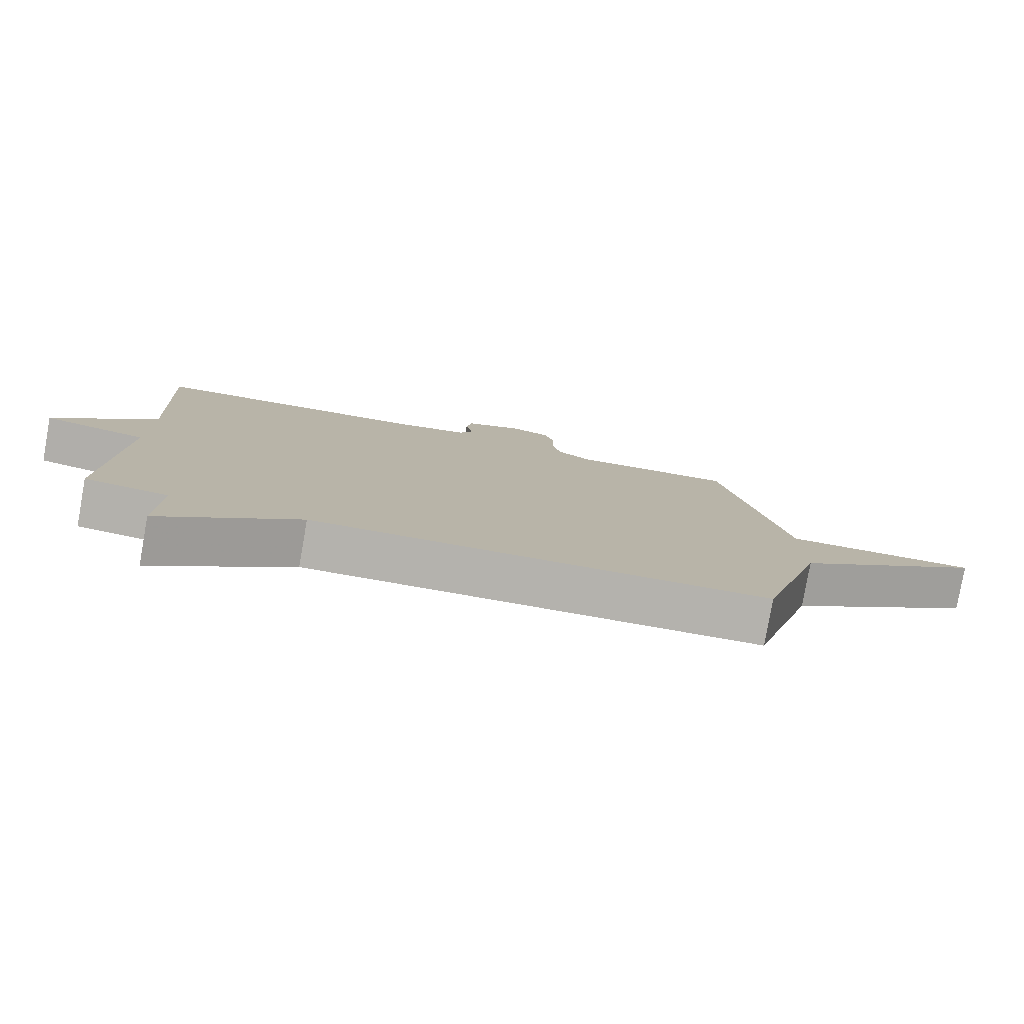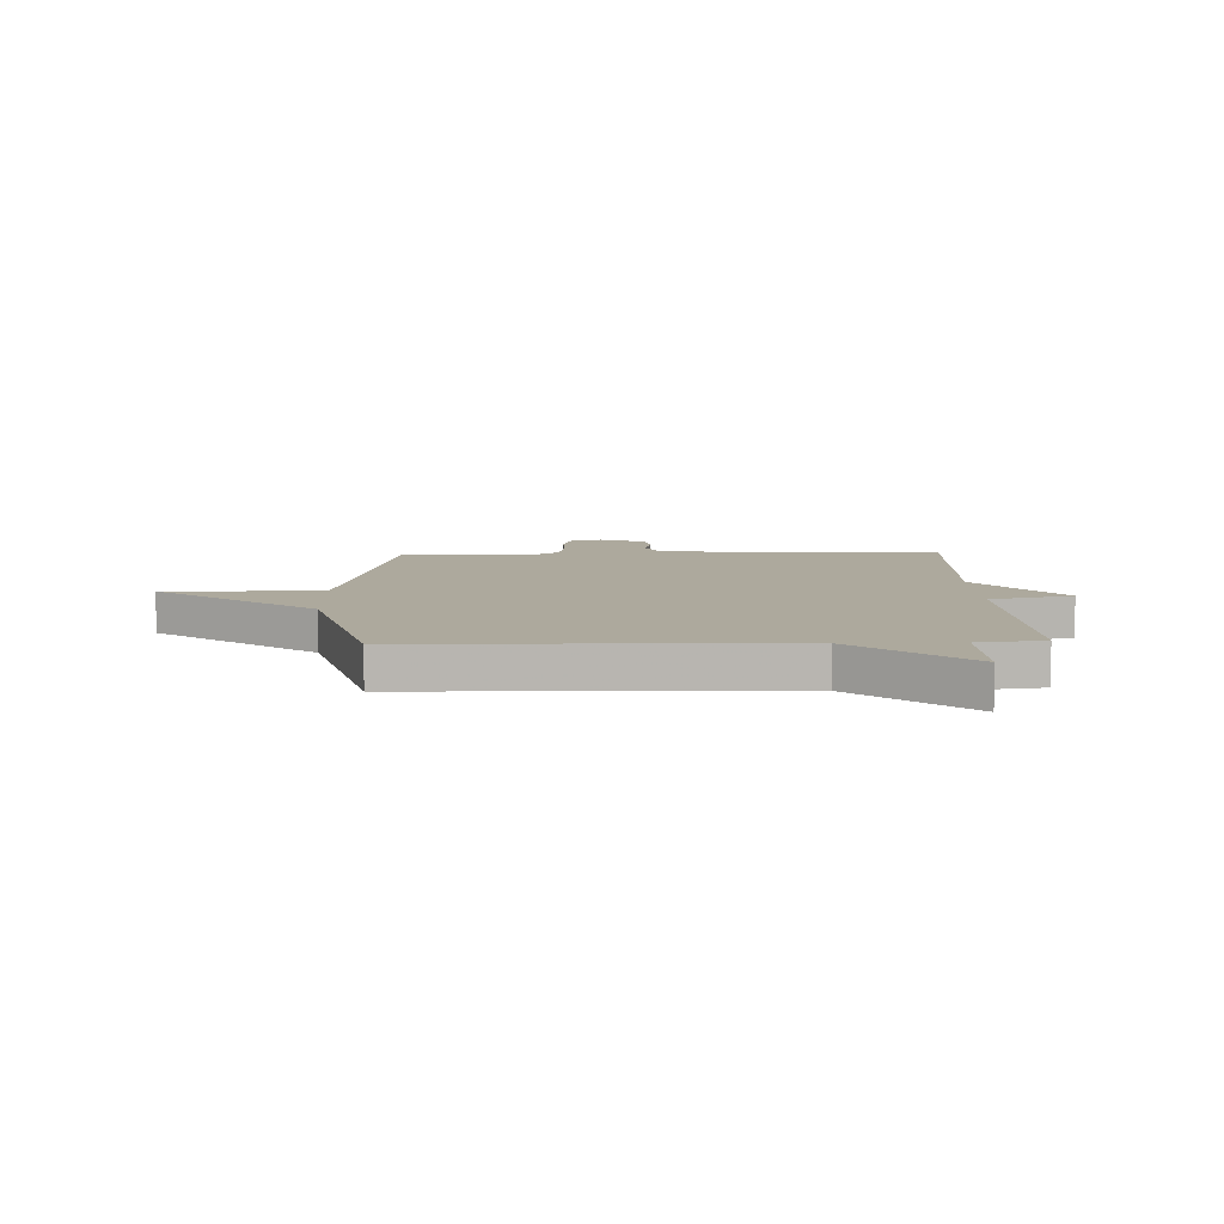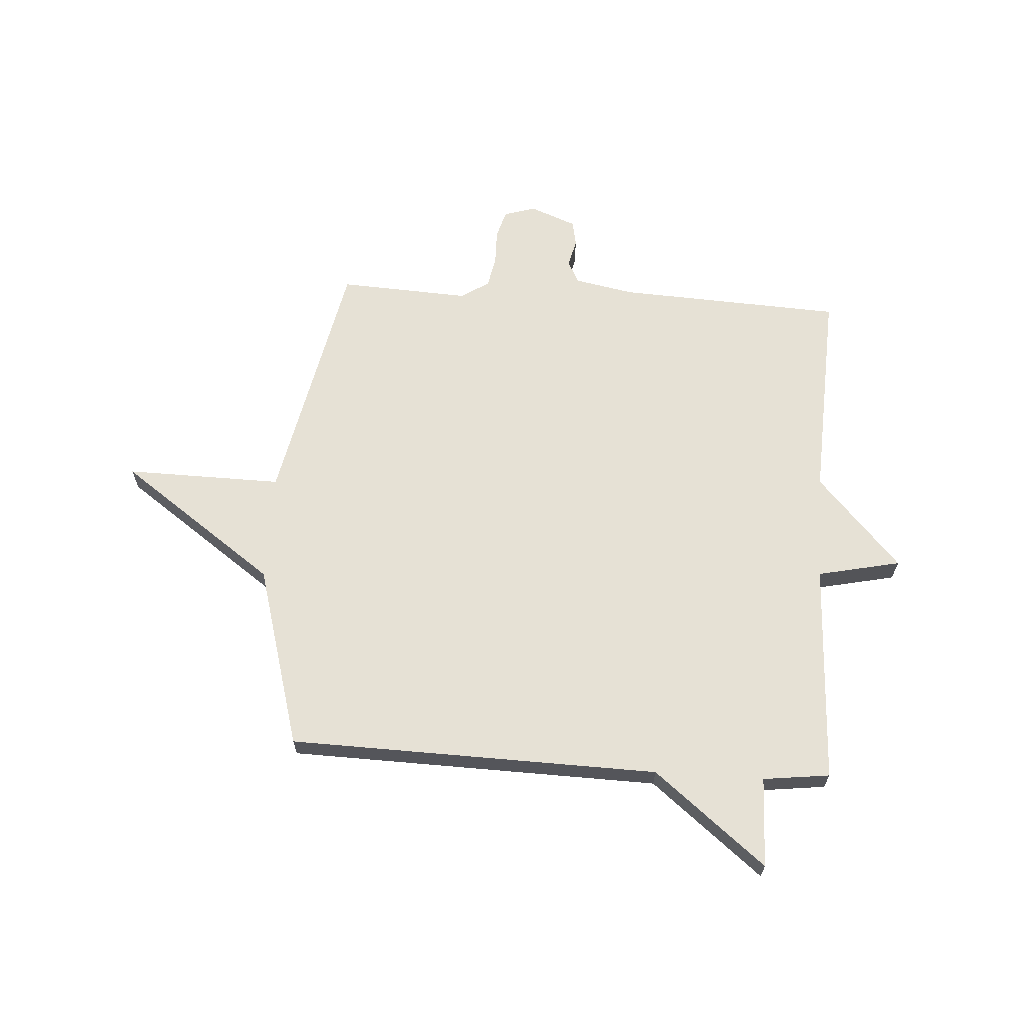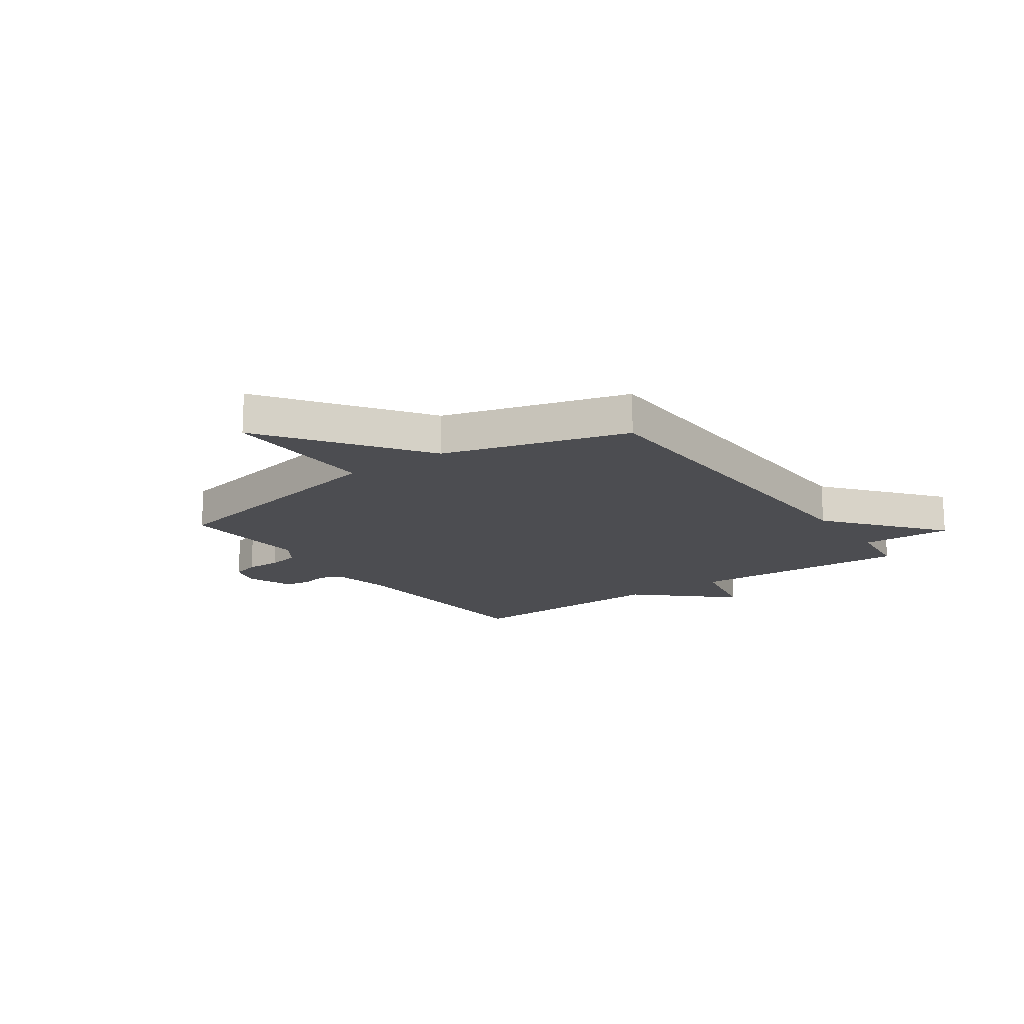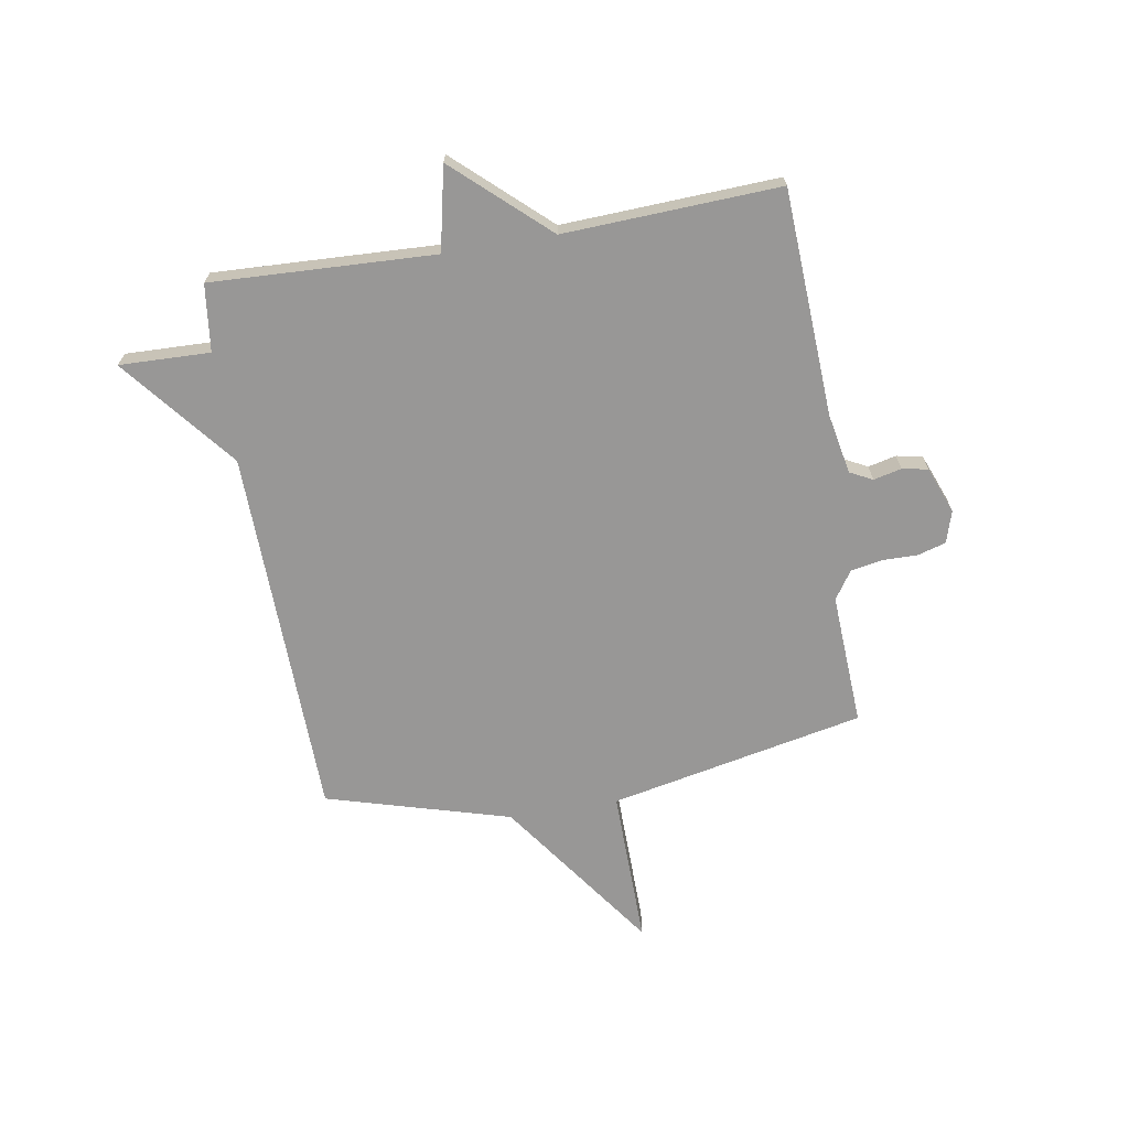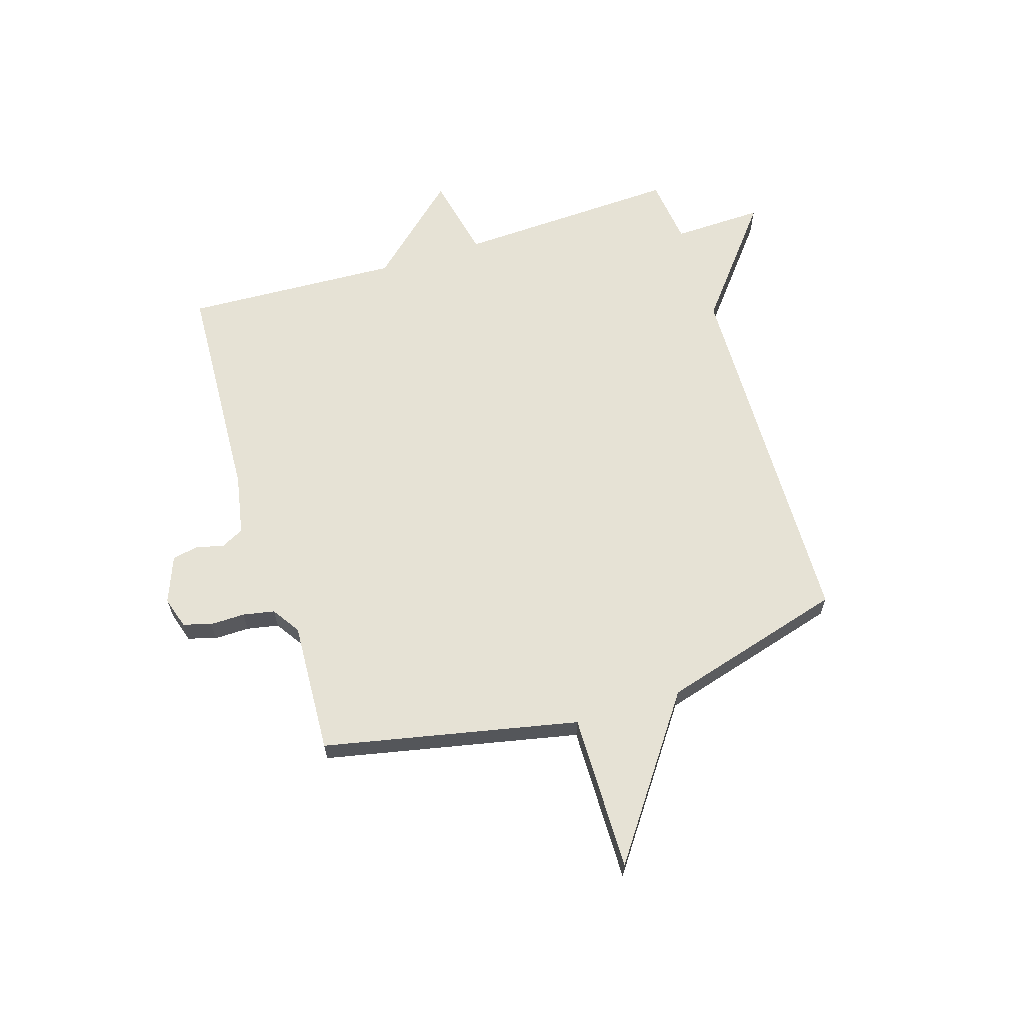
<metadata>
{"format":"obj","ext":"obj","renderer":"f3d","projection":"perspective","resolution":1024,"background":"white","views":[{"elev":-79.5,"azim":-10.1,"up":"+Z"},{"elev":8.8,"azim":178.2,"up":"+Y"},{"elev":64.8,"azim":-176.2,"up":"+Y"},{"elev":-16.1,"azim":125.3,"up":"+Y"},{"elev":-68.3,"azim":-80.4,"up":"+Y"},{"elev":63.9,"azim":72.7,"up":"+Y"}]}
</metadata>
<code>
v -0.5 0.07 -0.5
v -0.482 0.07 -0.093
v -0.634 0.07 -0.06
v -0.482 0.07 0.107
v -0.5 0.07 0.5
v -0.088 0.07 0.52
v 0.022 0.07 0.541
v 0.043 0.07 0.582
v 0.031 0.07 0.633
v 0.04 0.07 0.68
v 0.125 0.07 0.713
v 0.183 0.07 0.695
v 0.198 0.07 0.644
v 0.197 0.07 0.58
v 0.208 0.07 0.522
v 0.259 0.07 0.488
v 0.5 0.07 0.5
v 0.596 0.07 0.035
v 0.883 0.07 0.039
v 0.596 0.07 -0.165
v 0.5 0.07 -0.5
v -0.178 0.07 -0.515
v -0.383 0.07 -0.68
v -0.378 0.07 -0.515
v -0.5 0 -0.5
v -0.482 0 -0.093
v -0.634 0 -0.06
v -0.482 0 0.107
v -0.5 0 0.5
v -0.088 0 0.52
v 0.022 0 0.541
v 0.043 0 0.582
v 0.031 0 0.633
v 0.04 0 0.68
v 0.125 0 0.713
v 0.183 0 0.695
v 0.198 0 0.644
v 0.197 0 0.58
v 0.208 0 0.522
v 0.259 0 0.488
v 0.5 0 0.5
v 0.596 0 0.035
v 0.883 0 0.039
v 0.596 0 -0.165
v 0.5 0 -0.5
v -0.178 0 -0.515
v -0.383 0 -0.68
v -0.378 0 -0.515
f 22 23 24
f 24 1 2
f 22 24 2
f 21 22 2
f 20 21 2
f 20 2 3
f 19 20 3
f 18 19 3
f 18 3 4
f 17 18 4
f 16 17 4
f 4 5 6
f 16 4 6
f 15 16 6
f 12 13 14
f 11 12 14
f 10 11 14
f 9 10 14
f 8 9 14
f 7 8 14 15
f 6 7 15
f 48 47 46
f 26 25 48
f 26 48 46
f 26 46 45
f 26 45 44
f 27 26 44
f 27 44 43
f 27 43 42
f 28 27 42
f 28 42 41
f 28 41 40
f 30 29 28
f 30 28 40
f 30 40 39
f 38 37 36
f 38 36 35
f 38 35 34
f 38 34 33
f 38 33 32
f 39 38 32 31
f 39 31 30
f 1 25 26 2
f 2 26 27 3
f 3 27 28 4
f 4 28 29 5
f 5 29 30 6
f 6 30 31 7
f 7 31 32 8
f 8 32 33 9
f 9 33 34 10
f 10 34 35 11
f 11 35 36 12
f 12 36 37 13
f 13 37 38 14
f 14 38 39 15
f 15 39 40 16
f 16 40 41 17
f 17 41 42 18
f 18 42 43 19
f 19 43 44 20
f 20 44 45 21
f 21 45 46 22
f 22 46 47 23
f 23 47 48 24
f 24 48 25 1

</code>
